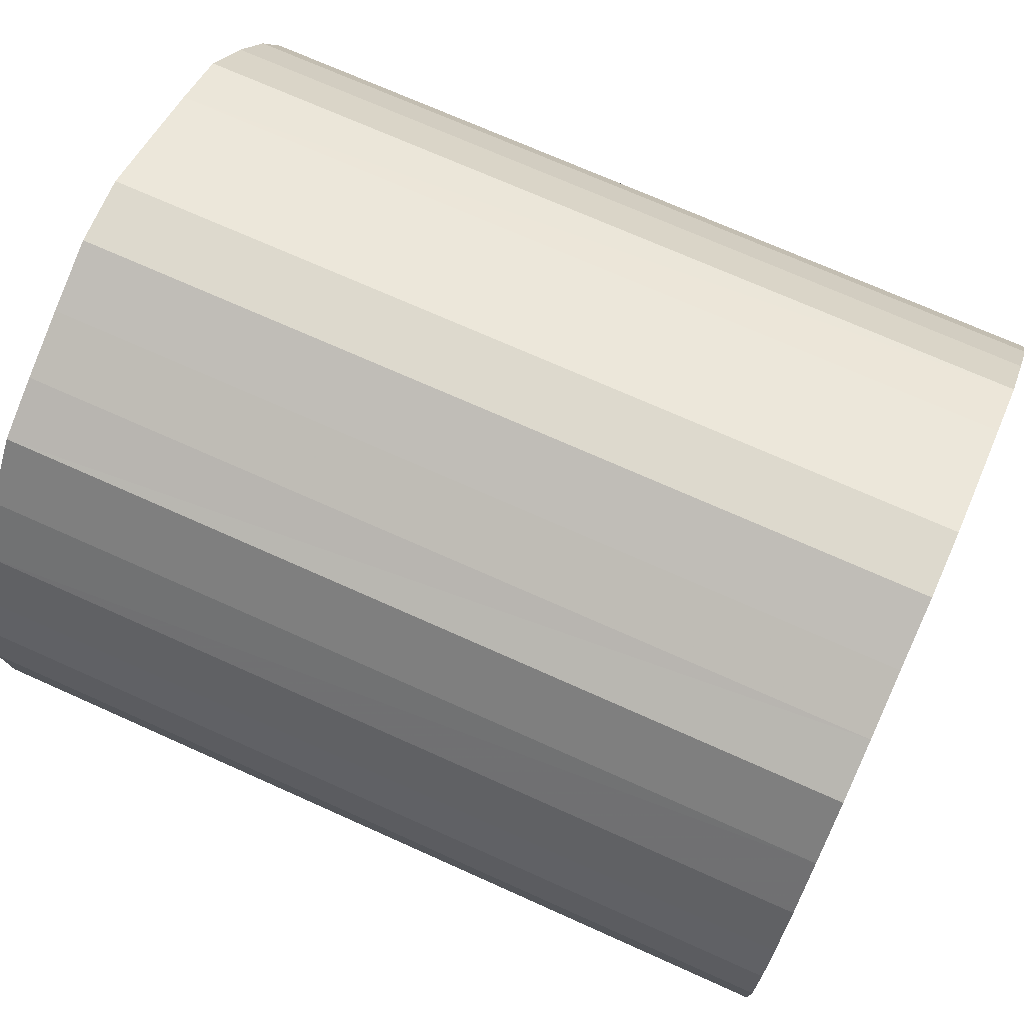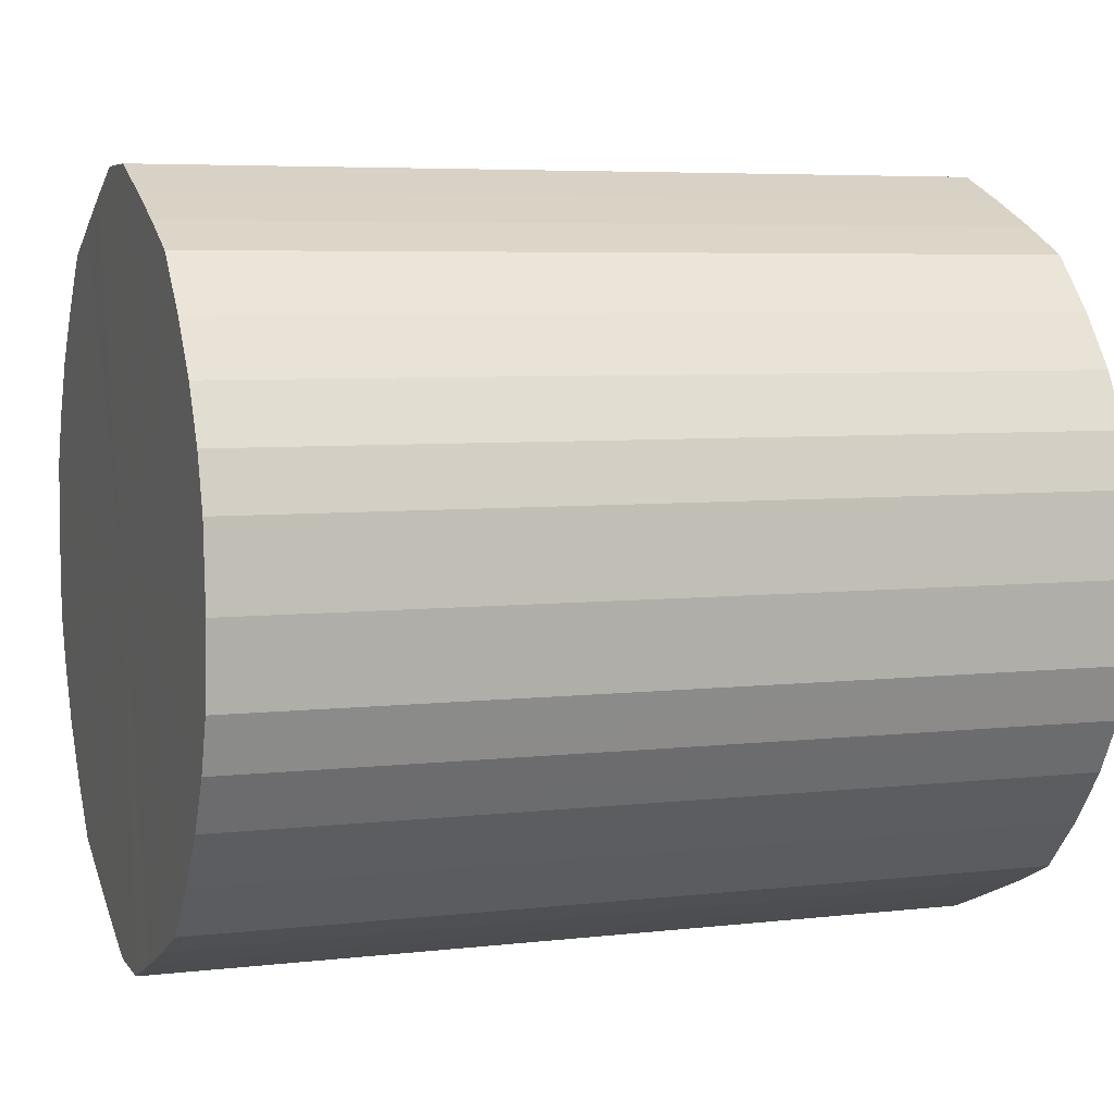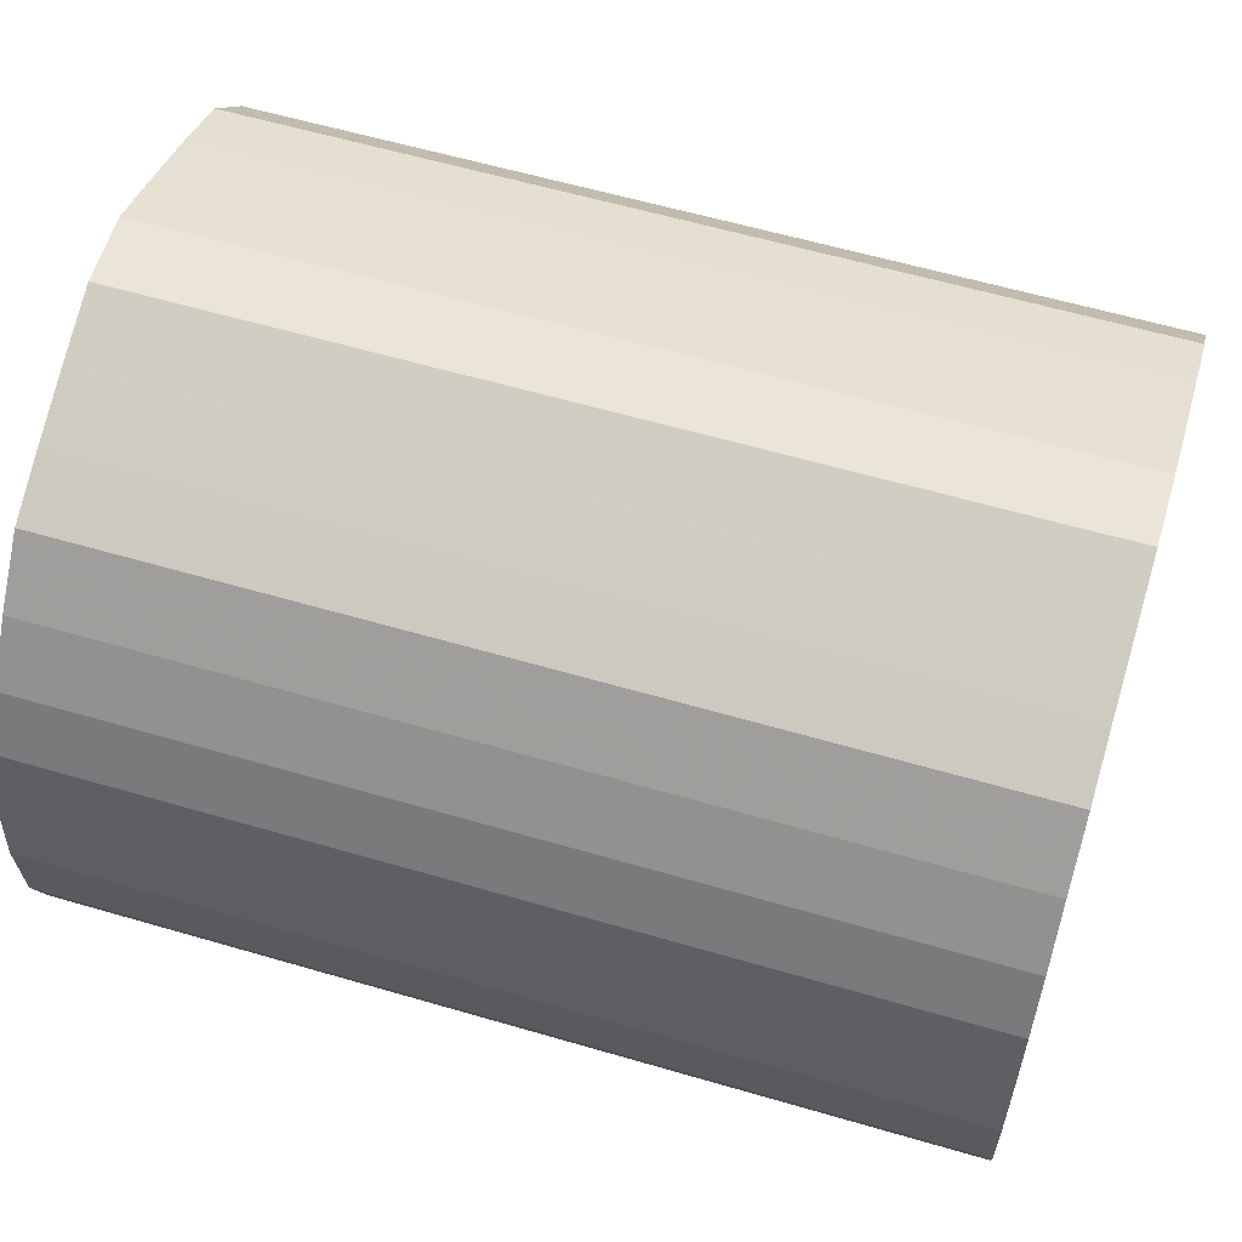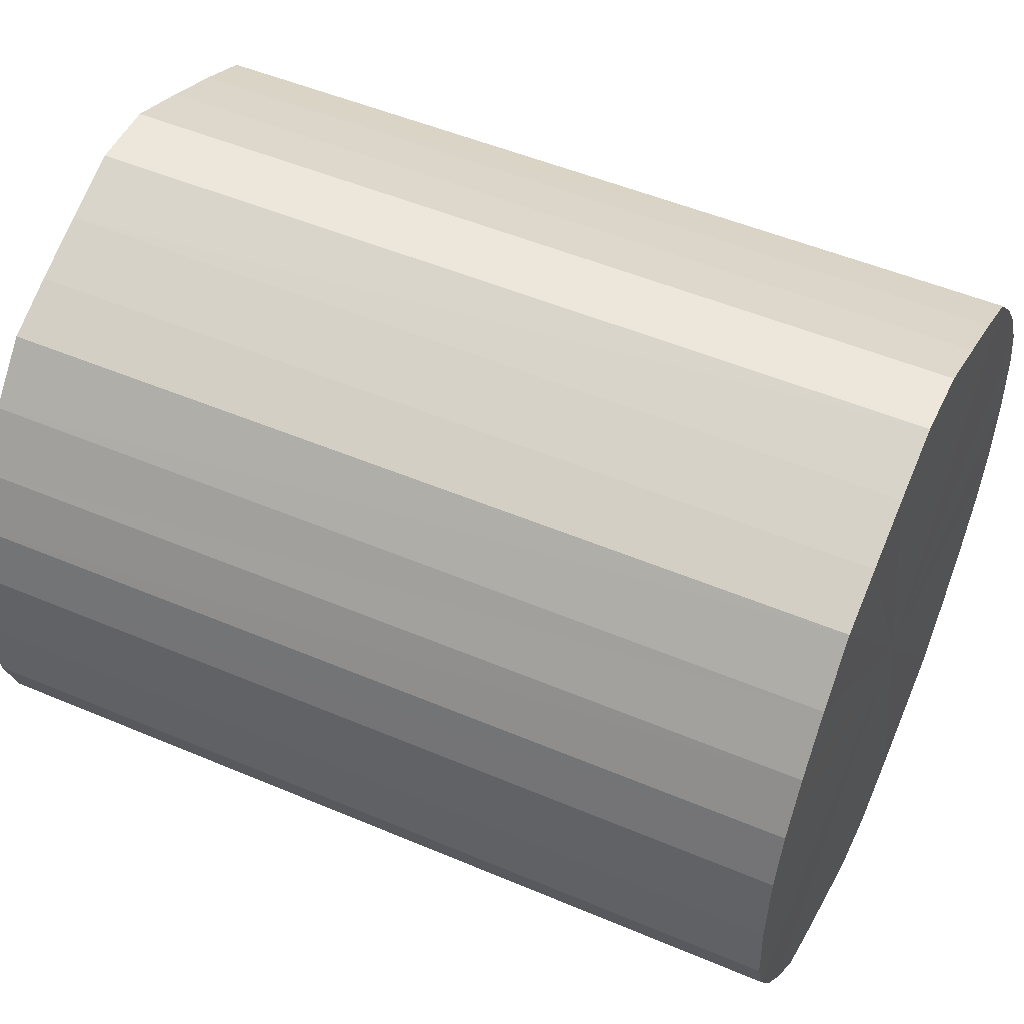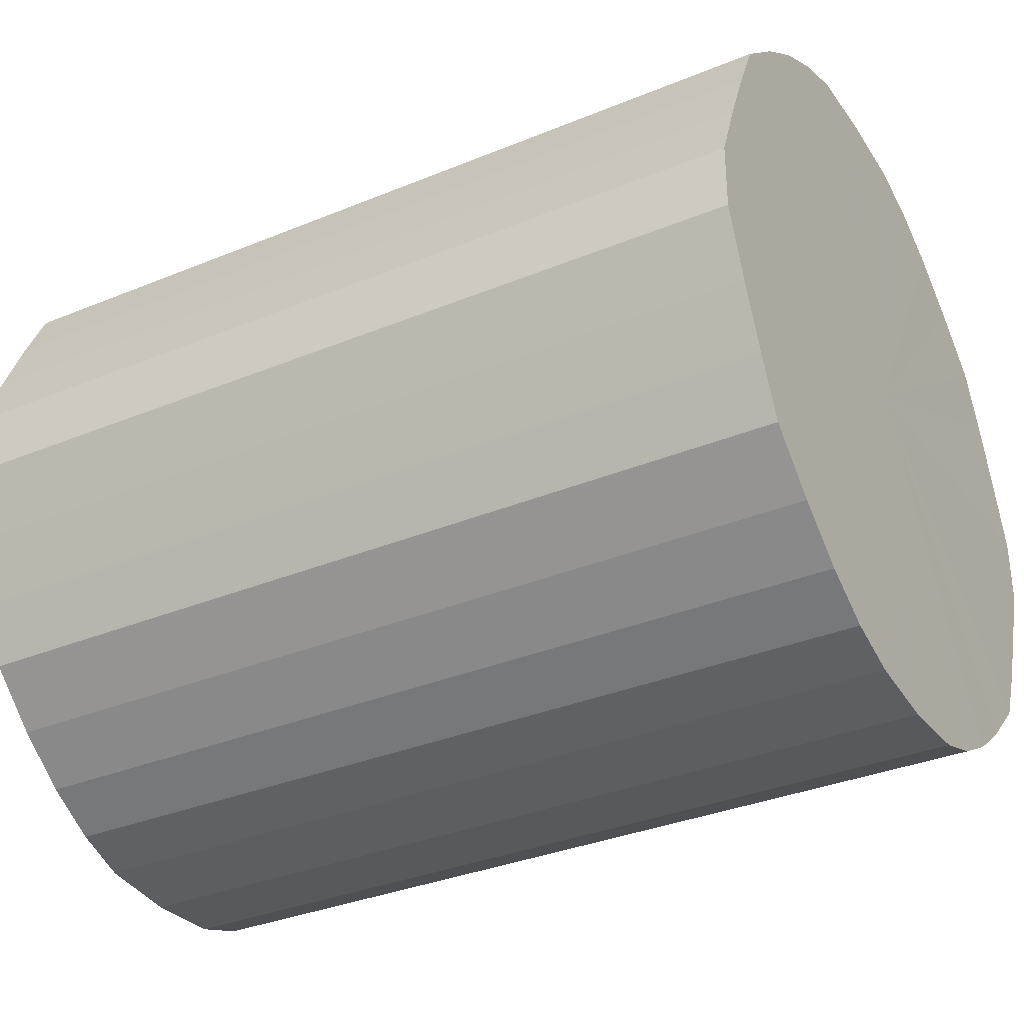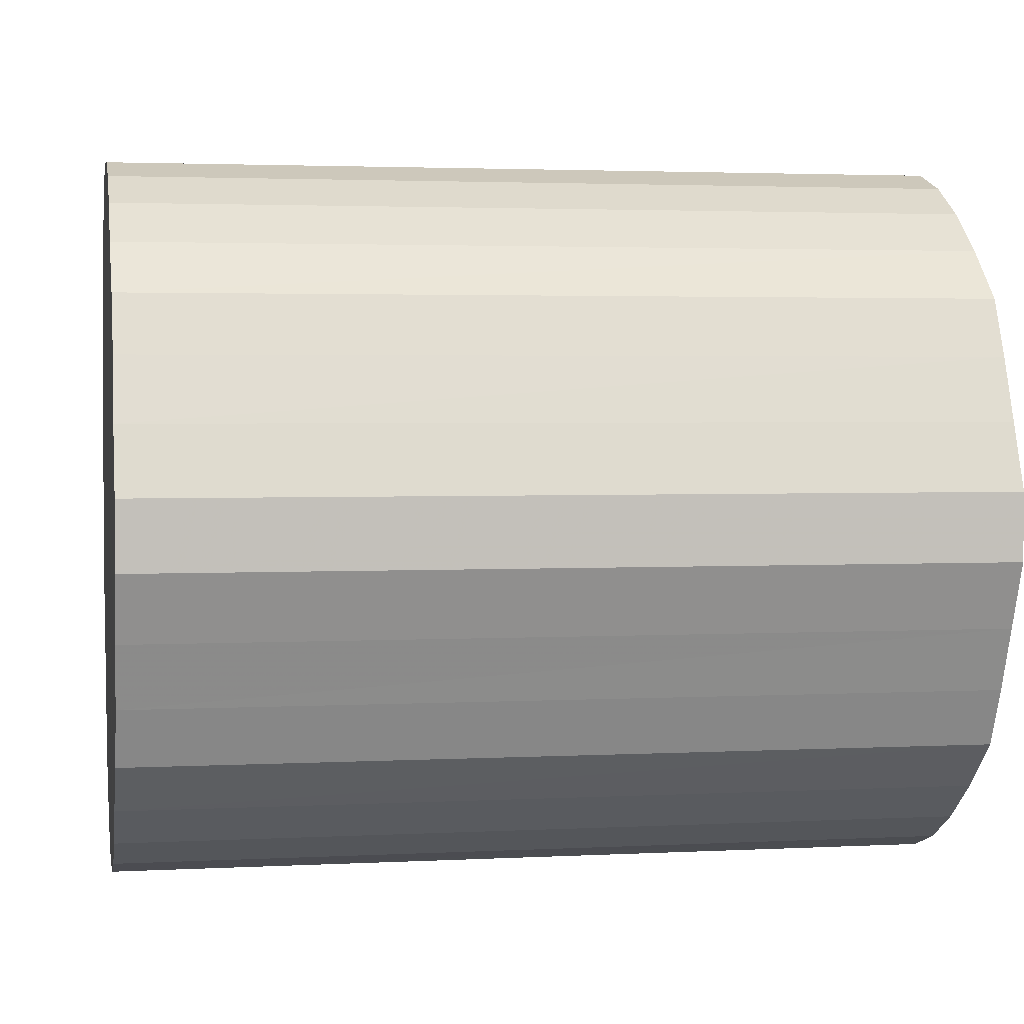
<metadata>
{"format":"obj","ext":"obj","renderer":"f3d","projection":"perspective","resolution":1024,"background":"white","views":[{"elev":71.5,"azim":24.2,"up":"+Y"},{"elev":5.7,"azim":160.4,"up":"+Y"},{"elev":59.7,"azim":16.7,"up":"+Y"},{"elev":50.8,"azim":24.8,"up":"+Y"},{"elev":-34.0,"azim":29.2,"up":"+Z"},{"elev":2.8,"azim":169.7,"up":"+Z"}]}
</metadata>
<code>
o 22520
v 2167 1865 7.276
v 2167 1865 7.278
v 2167 1865 7.276
v 2167 1865 7.285
v 2167 1865 7.278
v 2167 1865 7.278
v 2167 1865 7.278
v 2167 1865 7.297
v 2167 1865 7.285
v 2167 1865 7.285
v 2167 1865 7.285
v 2167 1865 7.312
v 2167 1865 7.297
v 2167 1865 7.297
v 2167 1865 7.297
v 2167 1865 7.33
v 2167 1865 7.312
v 2167 1865 7.312
v 2167 1865 7.312
v 2167 1865 7.352
v 2167 1865 7.33
v 2167 1865 7.33
v 2167 1865 7.33
v 2167 1865 7.375
v 2167 1865 7.352
v 2167 1865 7.352
v 2167 1865 7.352
v 2167 1865 7.4
v 2167 1865 7.375
v 2167 1865 7.375
v 2167 1865 7.375
v 2167 1865 7.425
v 2167 1865 7.4
v 2167 1865 7.4
v 2167 1865 7.4
v 2167 1865 7.45
v 2167 1865 7.425
v 2167 1865 7.425
v 2167 1865 7.425
v 2167 1865 7.473
v 2167 1865 7.45
v 2167 1865 7.45
v 2167 1865 7.45
v 2167 1865 7.495
v 2167 1865 7.473
v 2167 1865 7.473
v 2167 1865 7.473
v 2167 1865 7.514
v 2167 1865 7.495
v 2167 1865 7.495
v 2167 1865 7.495
v 2167 1865 7.529
v 2167 1865 7.514
v 2167 1865 7.514
v 2167 1865 7.514
v 2167 1865 7.54
v 2167 1865 7.529
v 2167 1865 7.529
v 2167 1865 7.529
v 2167 1865 7.547
v 2167 1865 7.54
v 2167 1865 7.54
v 2167 1865 7.54
v 2167 1865 7.549
v 2167 1865 7.547
v 2167 1865 7.547
v 2167 1865 7.547
v 2167 1865 7.549
v 2167 1865 7.276
v 2167 1865 7.278
v 2167 1865 7.278
v 2167 1865 7.285
v 2167 1865 7.285
v 2167 1865 7.278
v 2167 1865 7.276
v 2167 1865 7.285
v 2167 1865 7.278
v 2167 1865 7.297
v 2167 1865 7.297
v 2167 1865 7.297
v 2167 1865 7.285
v 2167 1865 7.312
v 2167 1865 7.297
v 2167 1865 7.312
v 2167 1865 7.312
v 2167 1865 7.33
v 2167 1865 7.312
v 2167 1865 7.352
v 2167 1865 7.33
v 2167 1865 7.33
v 2167 1865 7.33
v 2167 1865 7.375
v 2167 1865 7.352
v 2167 1865 7.4
v 2167 1865 7.375
v 2167 1865 7.352
v 2167 1865 7.352
v 2167 1865 7.425
v 2167 1865 7.4
v 2167 1865 7.45
v 2167 1865 7.425
v 2167 1865 7.375
v 2167 1865 7.375
v 2167 1865 7.473
v 2167 1865 7.45
v 2167 1865 7.495
v 2167 1865 7.473
v 2167 1865 7.4
v 2167 1865 7.4
v 2167 1865 7.514
v 2167 1865 7.495
v 2167 1865 7.529
v 2167 1865 7.514
v 2167 1865 7.425
v 2167 1865 7.425
v 2167 1865 7.54
v 2167 1865 7.529
v 2167 1865 7.547
v 2167 1865 7.54
v 2167 1865 7.45
v 2167 1865 7.45
v 2167 1865 7.549
v 2167 1865 7.547
v 2167 1865 7.547
v 2167 1865 7.549
v 2167 1865 7.473
v 2167 1865 7.473
v 2167 1865 7.54
v 2167 1865 7.547
v 2167 1865 7.529
v 2167 1865 7.54
v 2167 1865 7.495
v 2167 1865 7.495
v 2167 1865 7.514
v 2167 1865 7.529
v 2167 1865 7.514
v 2167 1865 7.413
v 2167 1865 7.278
v 2167 1865 7.276
v 2167 1865 7.285
v 2167 1865 7.278
v 2167 1865 7.297
v 2167 1865 7.285
v 2167 1865 7.312
v 2167 1865 7.297
v 2167 1865 7.33
v 2167 1865 7.312
v 2167 1865 7.352
v 2167 1865 7.33
v 2167 1865 7.375
v 2167 1865 7.352
v 2167 1865 7.4
v 2167 1865 7.375
v 2167 1865 7.425
v 2167 1865 7.4
v 2167 1865 7.45
v 2167 1865 7.425
v 2167 1865 7.473
v 2167 1865 7.45
v 2167 1865 7.495
v 2167 1865 7.473
v 2167 1865 7.514
v 2167 1865 7.495
v 2167 1865 7.529
v 2167 1865 7.514
v 2167 1865 7.54
v 2167 1865 7.529
v 2167 1865 7.547
v 2167 1865 7.54
v 2167 1865 7.549
v 2167 1865 7.547
v 2167 1865 7.413
v 2167 1865 7.276
v 2167 1865 7.278
v 2167 1865 7.278
v 2167 1865 7.285
v 2167 1865 7.285
v 2167 1865 7.297
v 2167 1865 7.297
v 2167 1865 7.312
v 2167 1865 7.312
v 2167 1865 7.33
v 2167 1865 7.33
v 2167 1865 7.352
v 2167 1865 7.352
v 2167 1865 7.375
v 2167 1865 7.375
v 2167 1865 7.4
v 2167 1865 7.4
v 2167 1865 7.425
v 2167 1865 7.425
v 2167 1865 7.45
v 2167 1865 7.45
v 2167 1865 7.473
v 2167 1865 7.473
v 2167 1865 7.495
v 2167 1865 7.495
v 2167 1865 7.514
v 2167 1865 7.514
v 2167 1865 7.529
v 2167 1865 7.529
v 2167 1865 7.54
v 2167 1865 7.54
v 2167 1865 7.547
v 2167 1865 7.547
v 2167 1865 7.549
f 1 2 3
f 2 4 5
f 6 1 7
f 4 8 9
f 10 6 11
f 8 12 13
f 14 10 15
f 12 16 17
f 18 14 19
f 16 20 21
f 22 18 23
f 20 24 25
f 26 22 27
f 24 28 29
f 30 26 31
f 28 32 33
f 34 30 35
f 32 36 37
f 38 34 39
f 36 40 41
f 42 38 43
f 40 44 45
f 46 42 47
f 44 48 49
f 50 46 51
f 48 52 53
f 54 50 55
f 52 56 57
f 58 54 59
f 56 60 61
f 62 58 63
f 60 64 65
f 66 62 67
f 64 66 68
f 69 70 71
f 71 72 73
f 74 75 69
f 76 77 74
f 73 78 79
f 80 81 76
f 82 83 80
f 79 84 85
f 86 87 82
f 88 89 86
f 85 90 91
f 92 93 88
f 94 95 92
f 91 96 97
f 98 99 94
f 100 101 98
f 97 102 103
f 104 105 100
f 106 107 104
f 103 108 109
f 110 111 106
f 112 113 110
f 109 114 115
f 116 117 112
f 118 119 116
f 115 120 121
f 122 123 118
f 124 125 122
f 121 126 127
f 128 129 124
f 130 131 128
f 127 132 133
f 134 135 130
f 133 136 134
f 137 138 139
f 137 140 138
f 137 139 141
f 137 142 140
f 137 141 143
f 137 144 142
f 137 143 145
f 137 146 144
f 137 145 147
f 137 148 146
f 137 147 149
f 137 150 148
f 137 149 151
f 137 152 150
f 137 151 153
f 137 154 152
f 137 153 155
f 137 156 154
f 137 155 157
f 137 158 156
f 137 157 159
f 137 160 158
f 137 159 161
f 137 162 160
f 137 161 163
f 137 164 162
f 137 163 165
f 137 166 164
f 137 165 167
f 137 168 166
f 137 167 169
f 137 170 168
f 137 169 171
f 137 171 170
f 172 173 174
f 172 175 173
f 172 174 176
f 172 177 175
f 172 176 178
f 172 179 177
f 172 178 180
f 172 181 179
f 172 180 182
f 172 183 181
f 172 182 184
f 172 185 183
f 172 184 186
f 172 187 185
f 172 186 188
f 172 189 187
f 172 188 190
f 172 191 189
f 172 190 192
f 172 193 191
f 172 192 194
f 172 195 193
f 172 194 196
f 172 197 195
f 172 196 198
f 172 199 197
f 172 198 200
f 172 201 199
f 172 200 202
f 172 203 201
f 172 202 204
f 172 205 203
f 172 204 206
f 172 206 205

</code>
